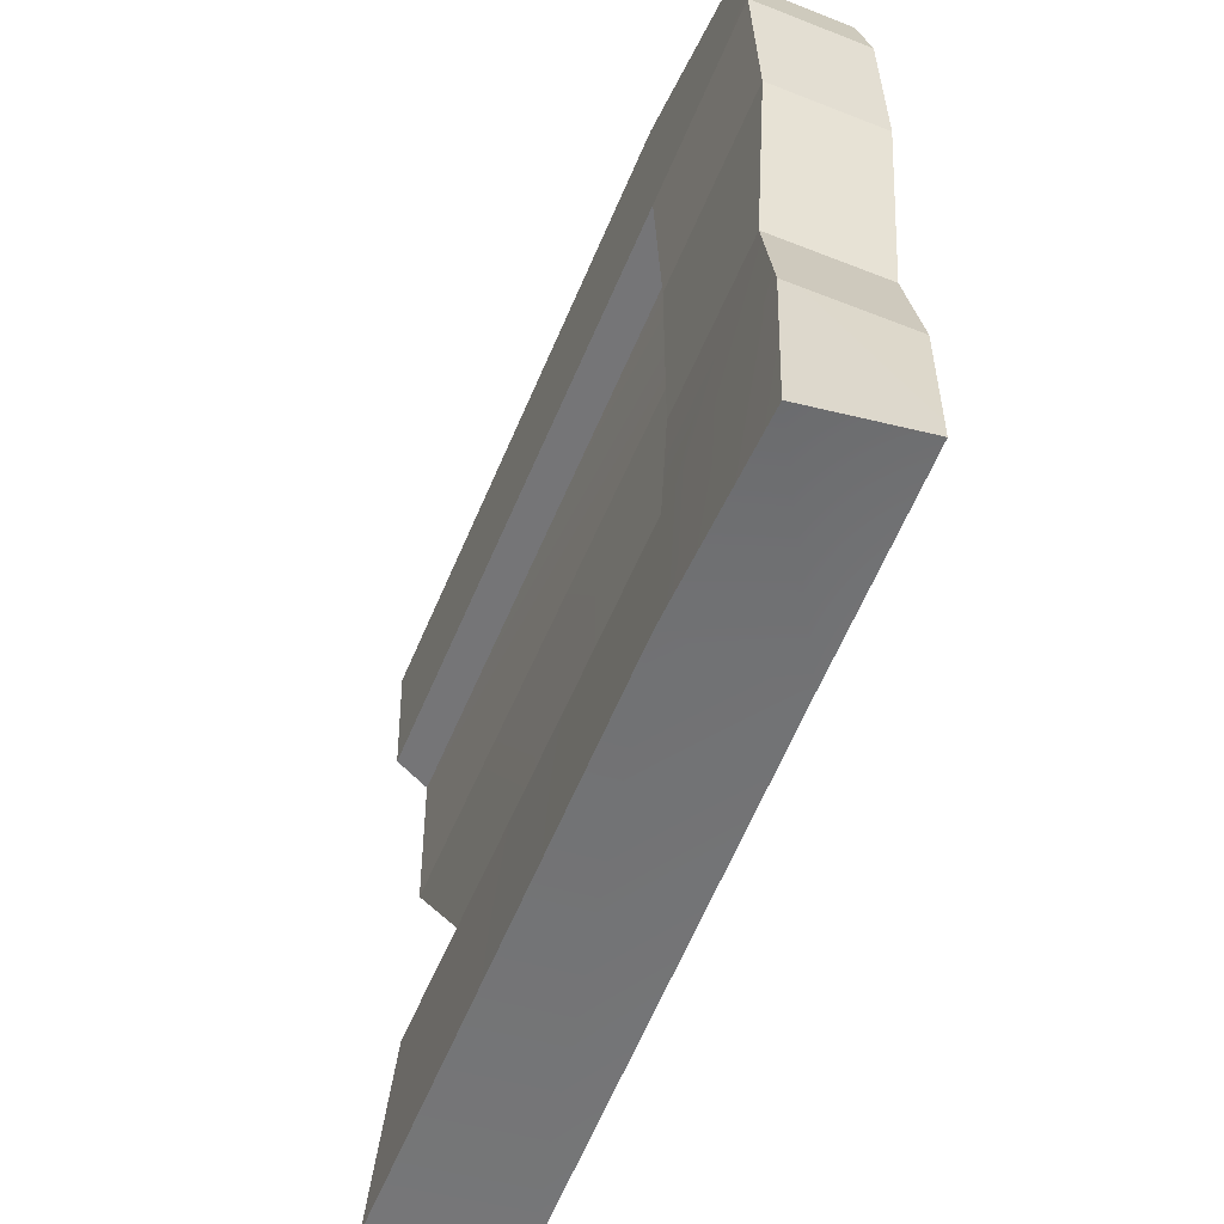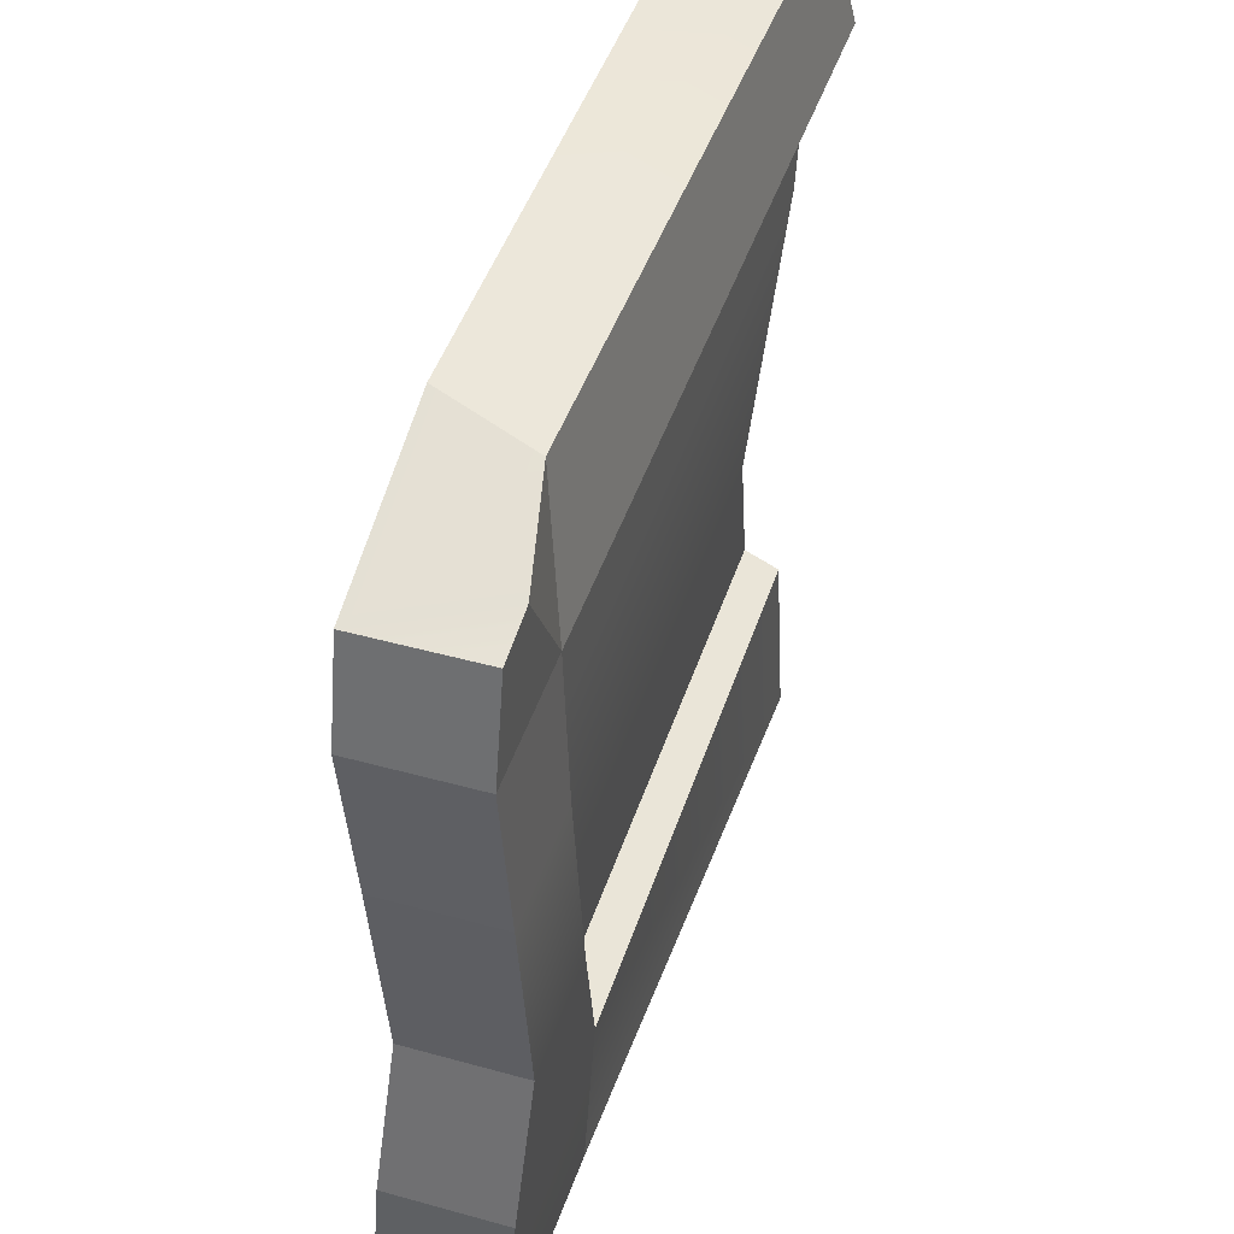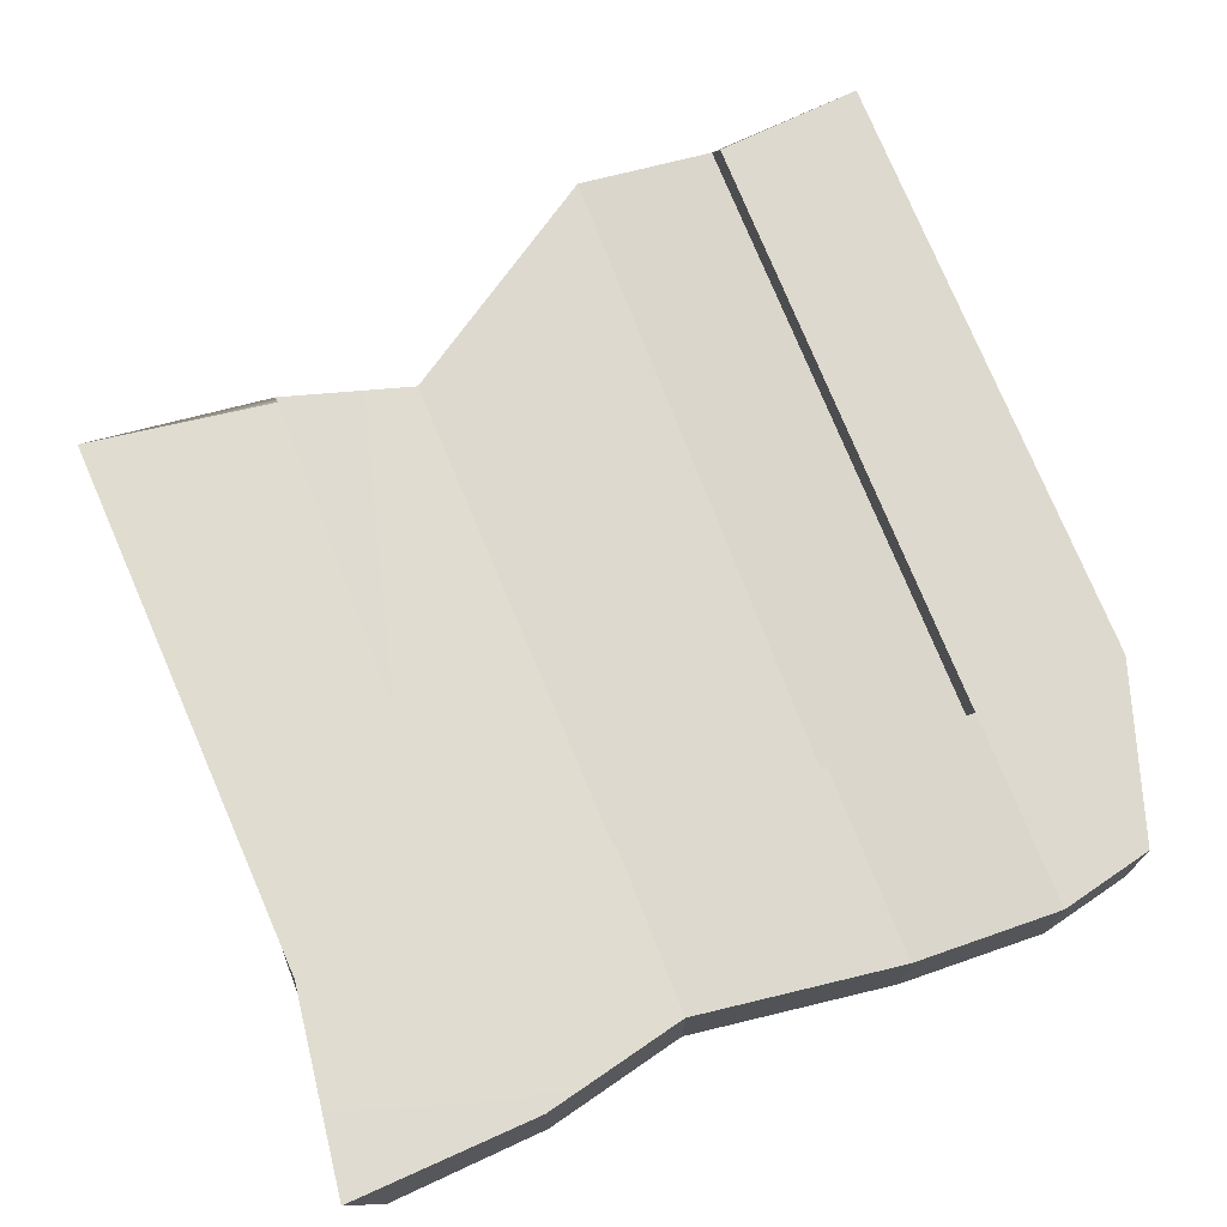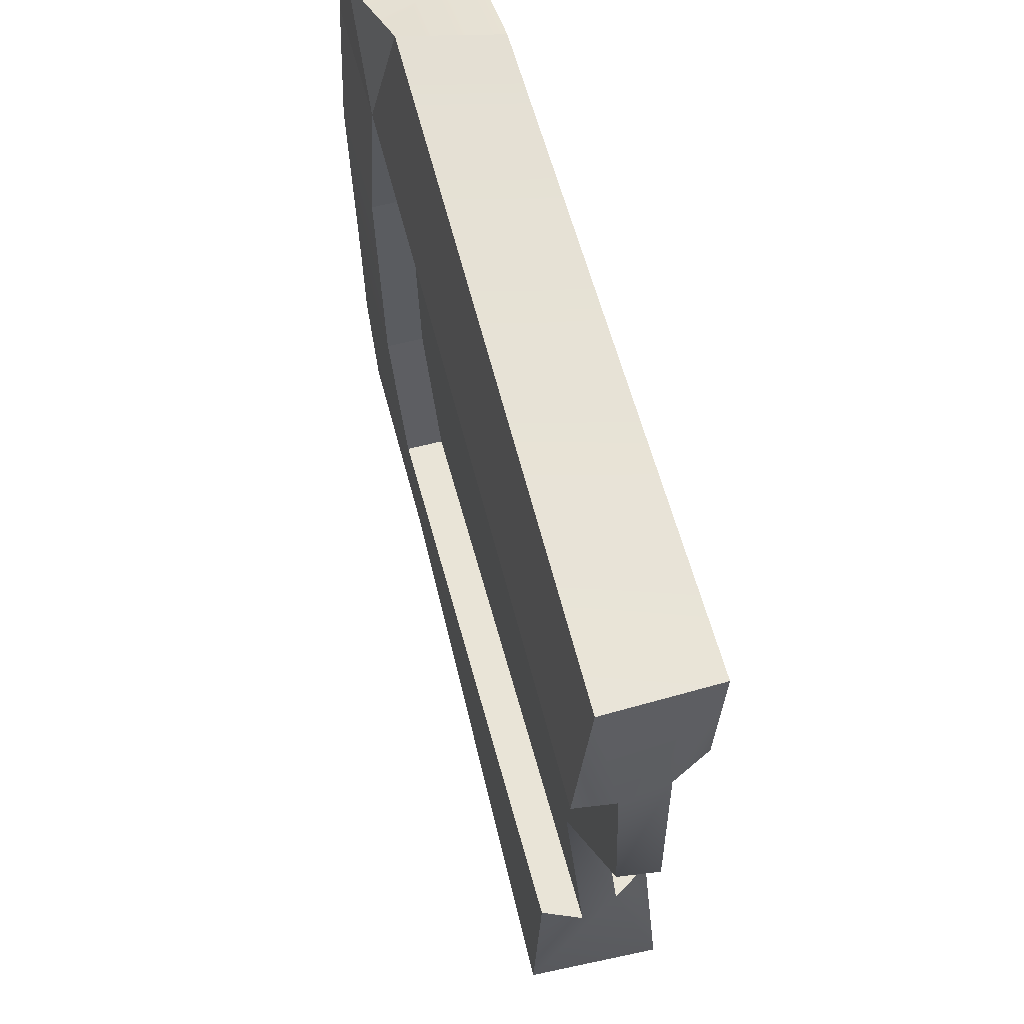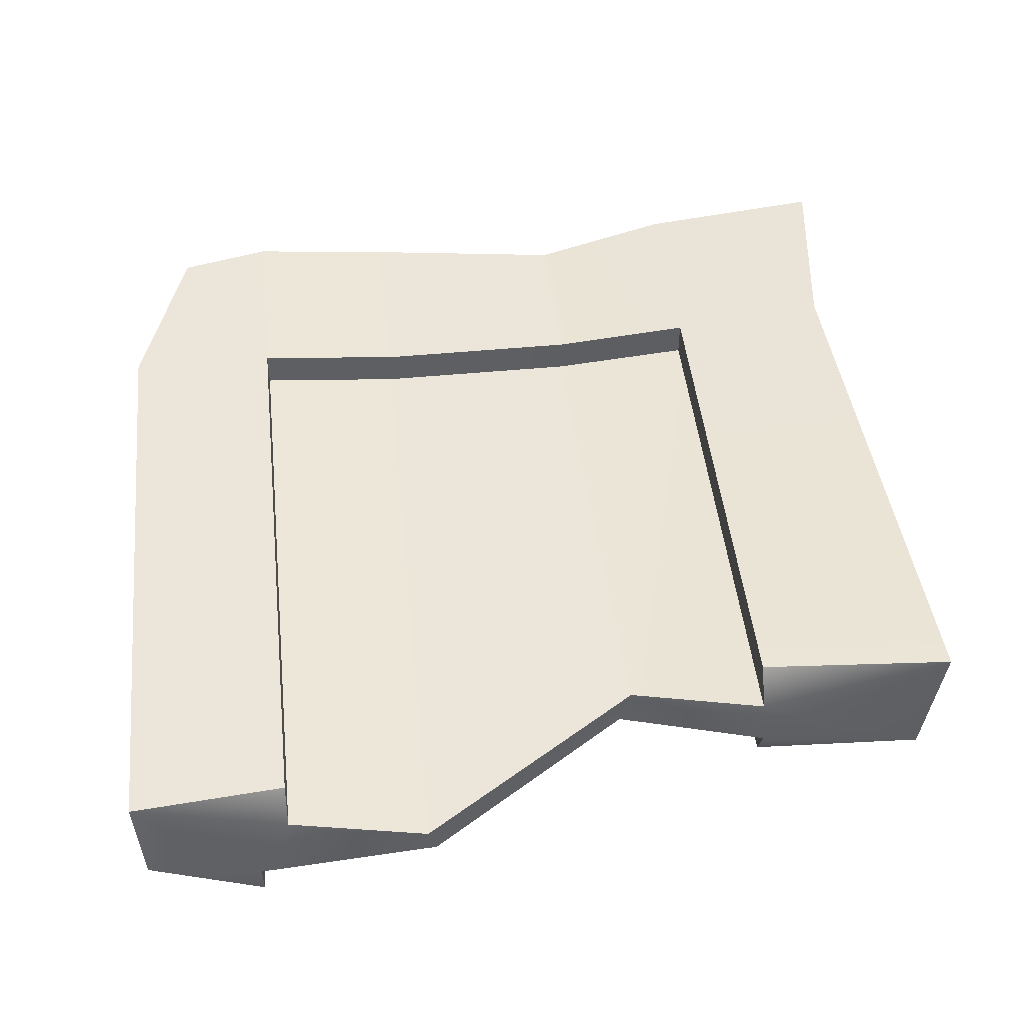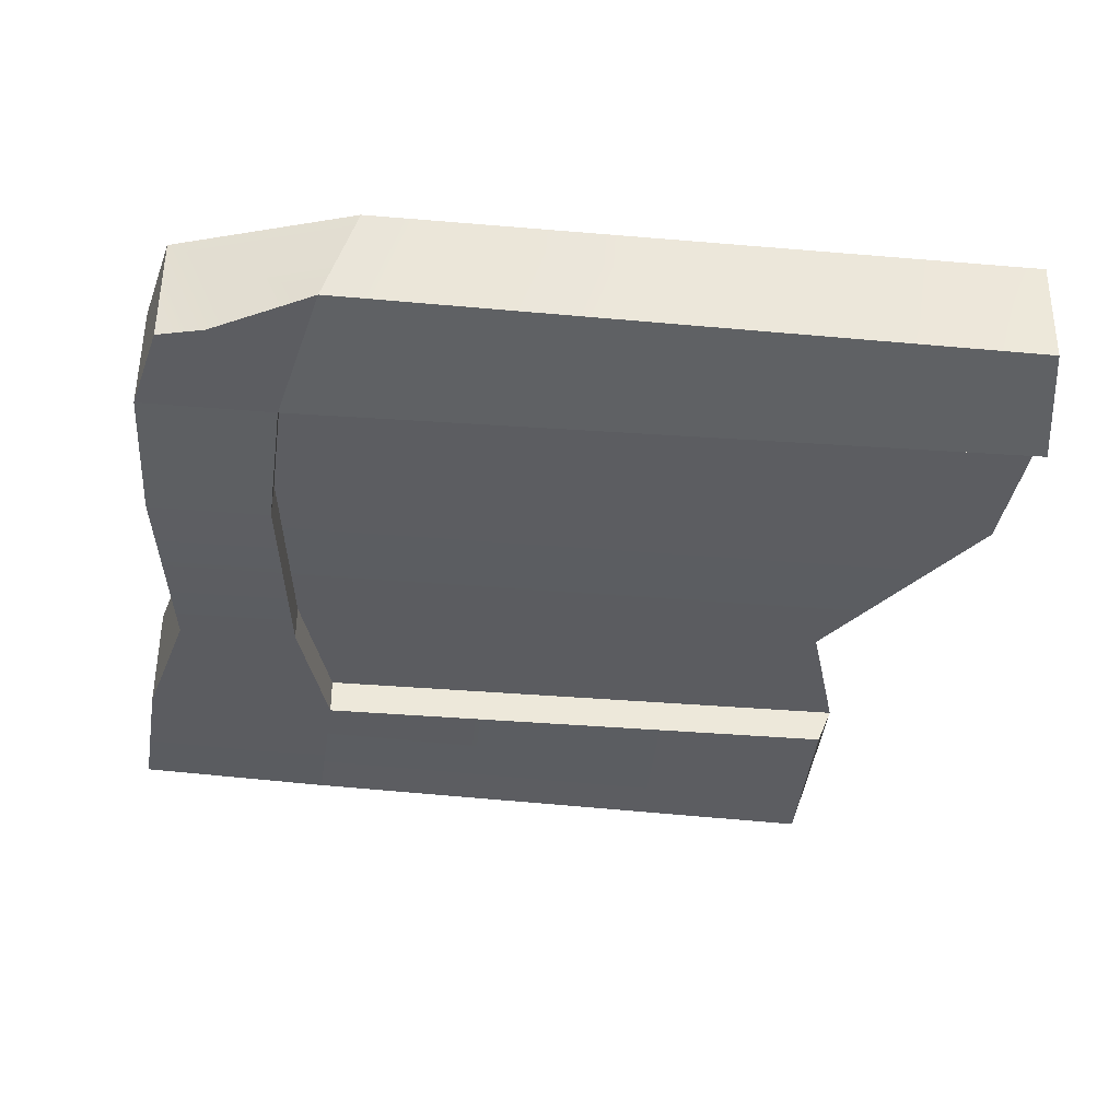
<metadata>
{"format":"obj","ext":"obj","renderer":"f3d","projection":"perspective","resolution":1024,"background":"white","views":[{"elev":-56.8,"azim":67.6,"up":"+Y"},{"elev":45.5,"azim":107.7,"up":"+Y"},{"elev":71.7,"azim":68.7,"up":"+Z"},{"elev":60.6,"azim":-105.0,"up":"+Y"},{"elev":47.2,"azim":-96.2,"up":"+Z"},{"elev":-37.1,"azim":173.7,"up":"+Z"}]}
</metadata>
<code>
g mimicPiece
v 0.4636 -0.448 0.07266
v 0.4524 -0.244 0.06055
v 0.4636 -0.4148 -0.04951
v 0.4524 -0.244 -0.05855
v 0.2426 0.448 0.06055
v 0.2771 0.4359 -0.03758
v 0.4295 0.3862 0.06055
v 0.3805 0.4001 -0.05994
v 0.4295 0.3862 -0.05855
v 0.2511 -0.4201 0.07266
v 0.4636 -0.448 0.07266
v 0.2511 -0.4291 -0.04951
v -0.3418 -0.4291 -0.0672
v 0.4636 -0.448 0.07266
v 0.4636 -0.4148 -0.04951
v 0.2511 -0.4291 -0.04951
v 0.2426 -0.244 0.06055
v 0.4524 -0.244 0.06055
v 0.2511 -0.4201 0.07266
v 0.4636 -0.448 0.07266
v 0.4155 -0.08904 0.05104
v 0.2373 -0.08904 0.05104
v -0.3418 -0.448 0.07266
v -0.3176 -0.244 0.06055
v 0.2426 0.448 0.06055
v 0.4295 0.3862 0.06055
v 0.2426 0.2859 0.06055
v 0.4524 0.2859 0.06055
v -0.422 0.2859 0.06055
v -0.4352 0.448 0.06055
v 0.4524 0.2859 0.06055
v 0.4295 0.3862 0.06055
v 0.4524 0.2859 -0.05855
v 0.4295 0.3862 -0.05855
v 0.4524 -0.244 0.06055
v 0.4155 -0.08904 0.05104
v 0.4524 -0.244 -0.05855
v 0.4155 -0.08904 -0.06565
v 0.2373 -0.08904 0.05104
v 0.2426 -0.244 0.06055
v 0.2374 -0.08903 0.0125
v 0.2426 -0.244 0.02109
v 0.2374 0.1309 0.0125
v 0.2373 0.1309 0.05104
v 0.2426 0.2859 0.06055
v 0.2426 0.2859 0.02109
v 0.2426 0.2859 0.06055
v 0.2426 0.2859 0.02109
v -0.422 0.2859 0.06055
v -0.4417 0.2859 0.02109
v 0.4155 -0.08904 -0.06565
v 0.288 -0.08903 -0.06546
v 0.4524 -0.244 -0.05855
v 0.2448 -0.244 -0.05855
v 0.3167 0.1309 -0.06546
v 0.4456 0.1309 -0.06565
v 0.4524 0.2859 -0.05855
v 0.3118 0.2859 -0.05855
v 0.2511 -0.4291 -0.04951
v 0.4636 -0.4148 -0.04951
v -0.339 -0.244 -0.05855
v -0.3418 -0.4291 -0.0672
v 0.2511 -0.4291 -0.04951
v 0.4456 0.1309 -0.06565
v 0.4456 0.1309 0.05104
v 0.4524 0.2859 -0.05855
v 0.4524 0.2859 0.06055
v 0.2373 0.1309 0.05104
v 0.2426 0.2859 0.06055
v 0.4456 0.1309 0.05104
v 0.4524 0.2859 0.06055
v 0.4155 -0.08904 0.05104
v 0.4456 0.1309 0.05104
v 0.4155 -0.08904 -0.06565
v 0.4456 0.1309 -0.06565
v 0.2373 0.1309 0.05104
v 0.4456 0.1309 0.05104
v 0.2373 -0.08904 0.05104
v 0.4155 -0.08904 0.05104
v -0.4352 0.448 0.06055
v -0.4352 0.4424 -0.0497
v 0.2426 0.448 0.06055
v 0.2771 0.4359 -0.03758
v -0.3418 -0.448 0.07266
v 0.2511 -0.4201 0.07266
v -0.3418 -0.4291 -0.0672
v -0.3418 -0.244 0.02109
v 0.2426 -0.244 0.02109
v -0.3176 -0.244 0.06055
v 0.2426 -0.244 0.06055
v 0.4295 0.3862 -0.05855
v 0.3805 0.4001 -0.05994
v 0.3118 0.2859 -0.05855
v 0.4524 0.2859 -0.05855
v 0.2771 0.4359 -0.03758
v 0.3118 0.2859 -0.05855
v 0.3805 0.4001 -0.05994
v -0.4352 0.4424 -0.0497
v -0.4559 0.3191 -0.07266
v 0.3118 0.2859 -0.05855
v 0.2771 0.4359 -0.03758
v 0.288 -0.08903 -0.06546
v 0.288 -0.08903 -0.02601
v 0.2448 -0.244 -0.01911
v 0.2448 -0.244 -0.05855
v 0.3118 0.2859 -0.05855
v 0.3118 0.2859 -0.01911
v 0.3167 0.1309 -0.02601
v 0.3167 0.1309 -0.06546
v 0.3167 0.1309 -0.06546
v 0.3167 0.1309 -0.02601
v 0.288 -0.08903 -0.02601
v 0.288 -0.08903 -0.06546
v -0.4559 0.3191 -0.07266
v -0.4614 0.3191 -0.03321
v 0.3118 0.2859 -0.01911
v 0.3118 0.2859 -0.05855
v 0.2448 -0.244 -0.05855
v 0.2448 -0.244 -0.01911
v -0.3556 -0.244 -0.01911
v -0.339 -0.244 -0.05855
v -0.4614 0.3191 -0.03321
v -0.4559 0.3191 -0.07266
v -0.4352 0.4424 -0.0497
v -0.3418 -0.4291 -0.0672
v -0.339 -0.244 -0.05855
v -0.3556 -0.244 -0.01911
v -0.4614 0.3191 -0.03321
v -0.4352 0.4424 -0.0497
v -0.4352 0.448 0.06055
v -0.4417 0.2859 0.02109
v -0.422 0.2859 0.06055
v -0.3418 -0.244 0.02109
v -0.3176 -0.244 0.06055
v -0.3418 -0.448 0.07266
v -0.3418 -0.4291 -0.0672
v -0.3556 -0.244 -0.01911
v 0.2374 -0.08903 0.0125
v 0.2426 -0.244 0.02109
v -0.3035 -0.1012 0.0125
v -0.3418 -0.244 0.02109
v -0.4636 0.1394 0.0125
v 0.2374 0.1309 0.0125
v -0.3035 -0.1012 0.0125
v 0.2374 -0.08903 0.0125
v -0.4636 0.1394 0.0125
v -0.4417 0.2859 0.02109
v 0.2374 0.1309 0.0125
v 0.2426 0.2859 0.02109
v 0.288 -0.08903 -0.02601
v -0.3067 -0.08903 -0.02601
v -0.3556 -0.244 -0.01911
v 0.2448 -0.244 -0.01911
v 0.3167 0.1309 -0.02601
v -0.4551 0.1309 -0.02601
v 0.3118 0.2859 -0.01911
v -0.4614 0.3191 -0.03321
v -0.4551 0.1309 -0.02601
v -0.4614 0.3191 -0.03321
v -0.4417 0.2859 0.02109
v -0.4636 0.1394 0.0125
v -0.3067 -0.08903 -0.02601
v -0.4551 0.1309 -0.02601
v -0.4636 0.1394 0.0125
v -0.3035 -0.1012 0.0125
v -0.3418 -0.244 0.02109
v -0.3556 -0.244 -0.01911
v -0.3067 -0.08903 -0.02601
v -0.3035 -0.1012 0.0125
g mimicPiece_0
f 3 2 1
f 3 4 2
f 7 6 5
f 8 6 7
f 8 7 9
f 12 11 10
f 13 12 10
f 16 15 14
f 19 18 17
f 19 20 18
f 17 18 21
f 17 21 22
f 23 19 17
f 23 17 24
f 27 26 25
f 27 28 26
f 29 27 25
f 29 25 30
f 33 32 31
f 33 34 32
f 37 36 35
f 37 38 36
f 41 40 39
f 41 42 40
f 39 43 41
f 39 44 43
f 45 43 44
f 45 46 43
f 49 48 47
f 49 50 48
f 53 52 51
f 53 54 52
f 51 52 55
f 51 55 56
f 55 57 56
f 55 58 57
f 59 54 53
f 60 59 53
f 62 61 54
f 63 62 54
f 66 65 64
f 66 67 65
f 70 69 68
f 70 71 69
f 74 73 72
f 74 75 73
f 78 77 76
f 78 79 77
f 82 81 80
f 82 83 81
f 86 85 84
f 89 88 87
f 89 90 88
f 93 92 91
f 94 93 91
f 97 96 95
f 100 99 98
f 101 100 98
f 104 103 102
f 105 104 102
f 108 107 106
f 109 108 106
f 112 111 110
f 113 112 110
f 116 115 114
f 117 116 114
f 120 119 118
f 121 120 118
f 124 123 122
f 127 126 125
f 130 129 128
f 131 130 128
f 131 132 130
f 135 134 133
f 136 135 133
f 137 136 133
g mimicPiece_1
f 140 139 138
f 140 141 139
f 144 143 142
f 144 145 143
f 148 147 146
f 148 149 147
f 152 151 150
f 153 152 150
f 150 151 154
f 151 155 154
f 154 155 156
f 155 157 156
f 160 159 158
f 161 160 158
f 164 163 162
f 165 164 162
f 168 167 166
f 169 168 166

</code>
